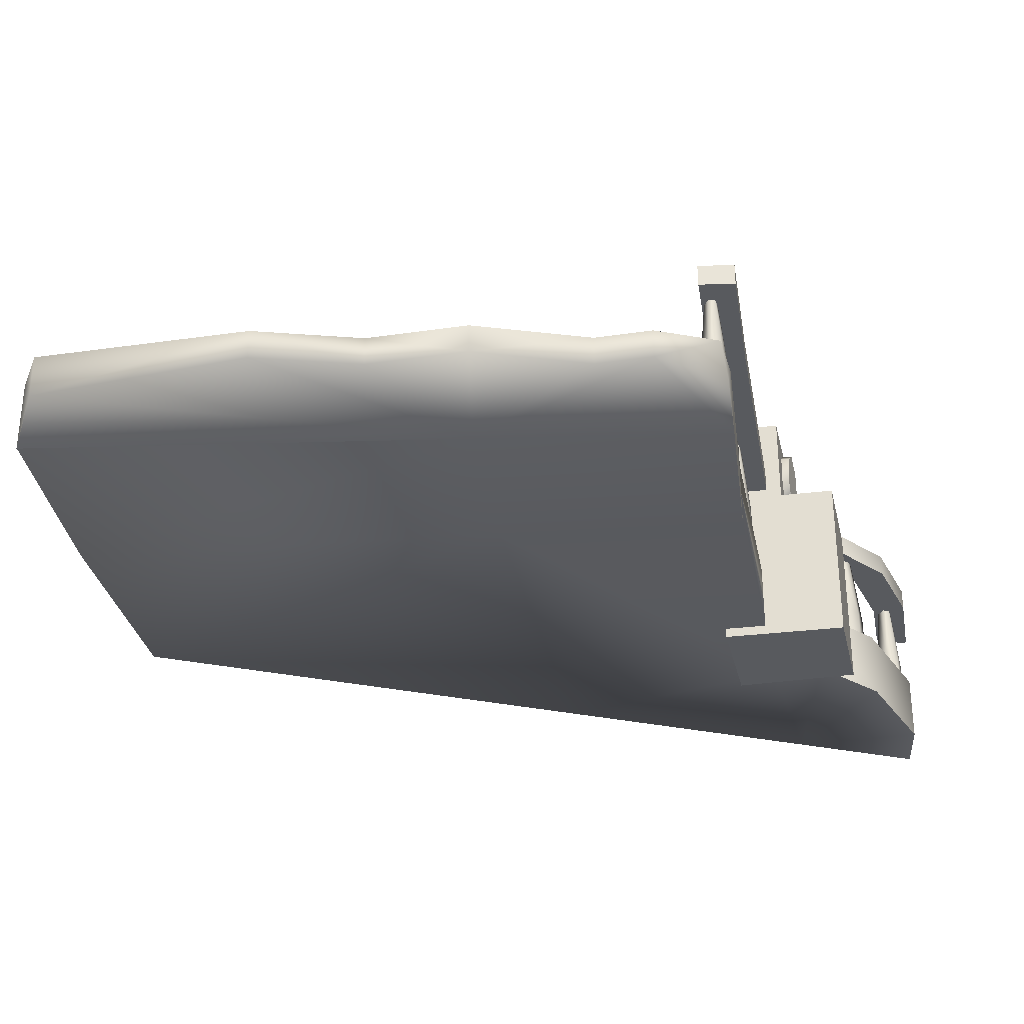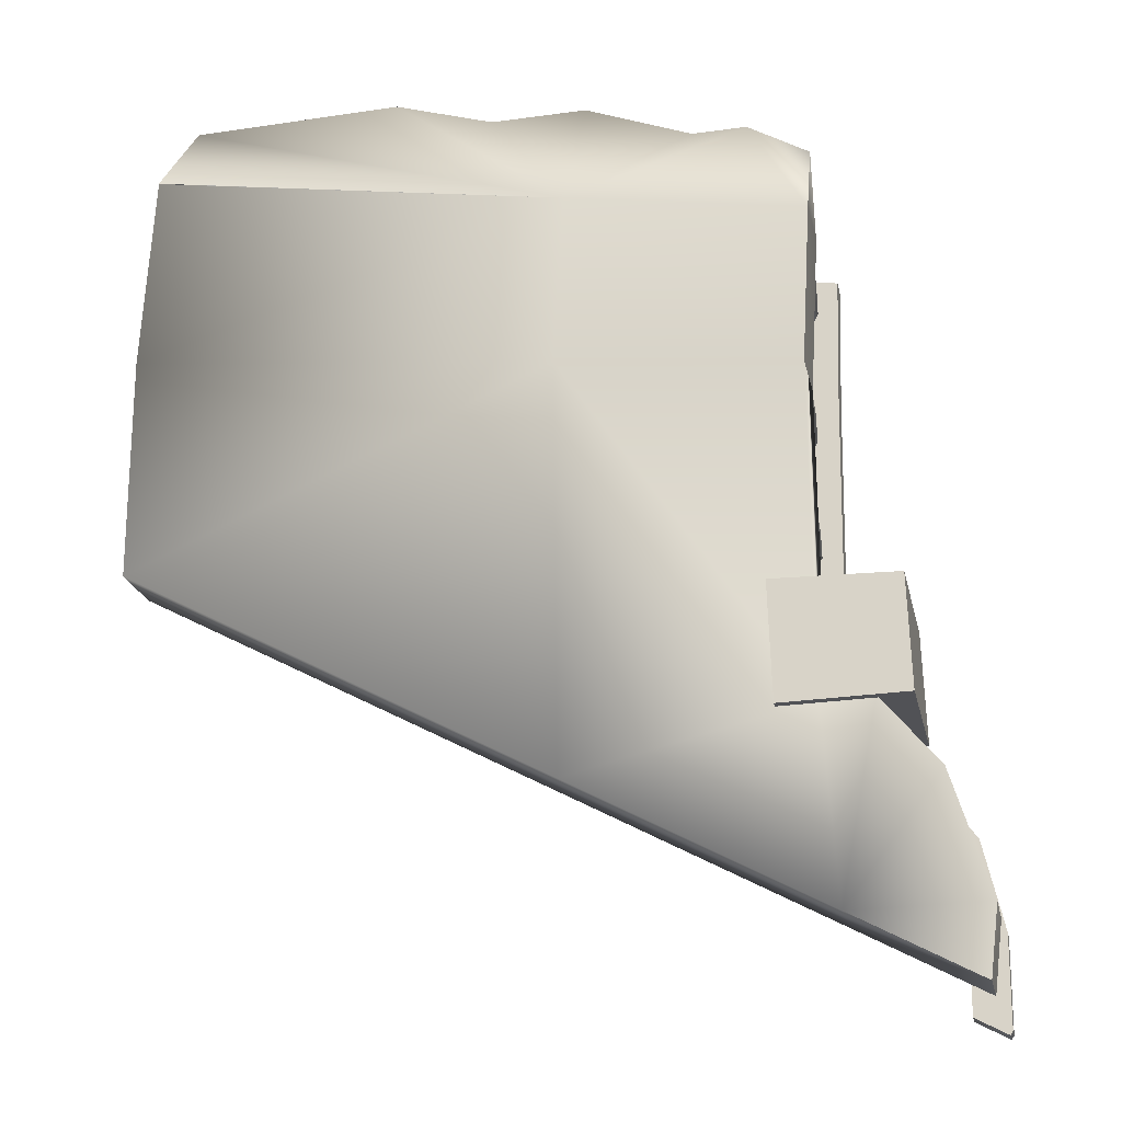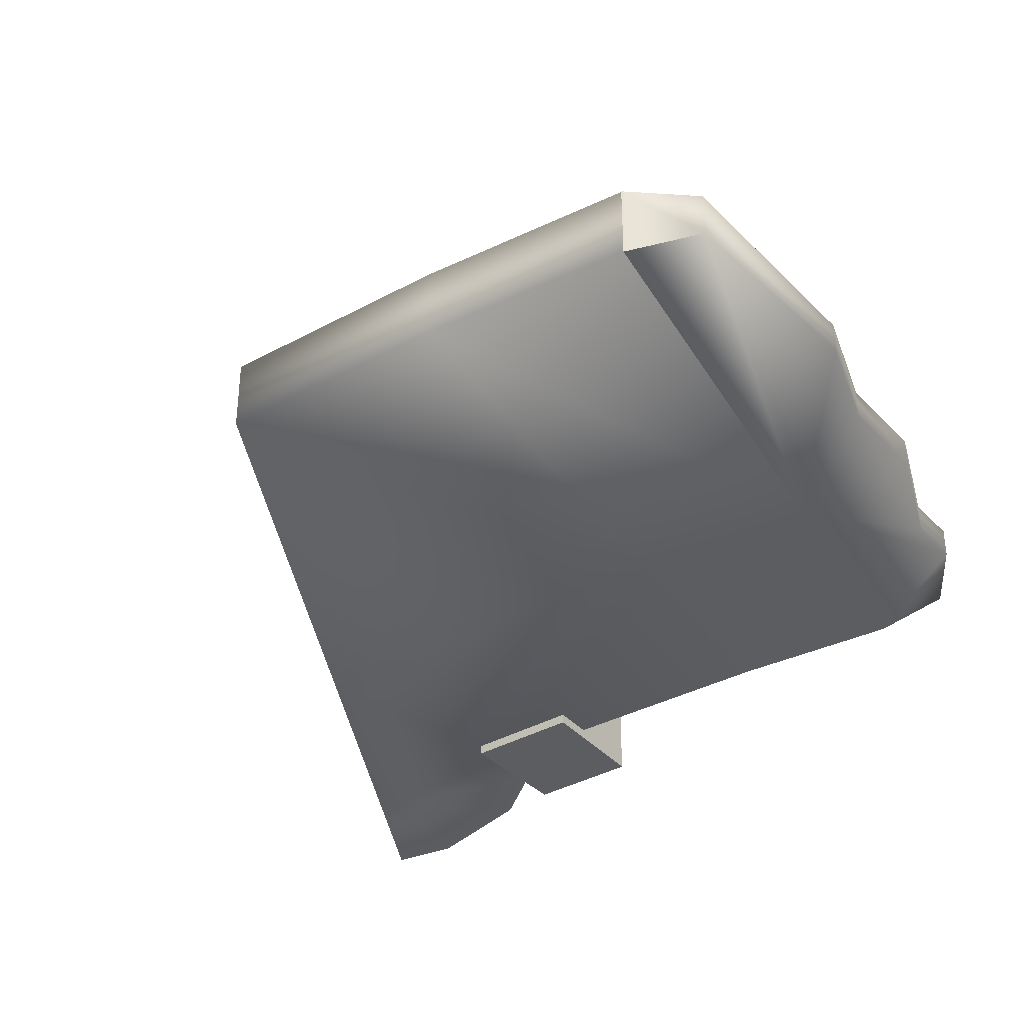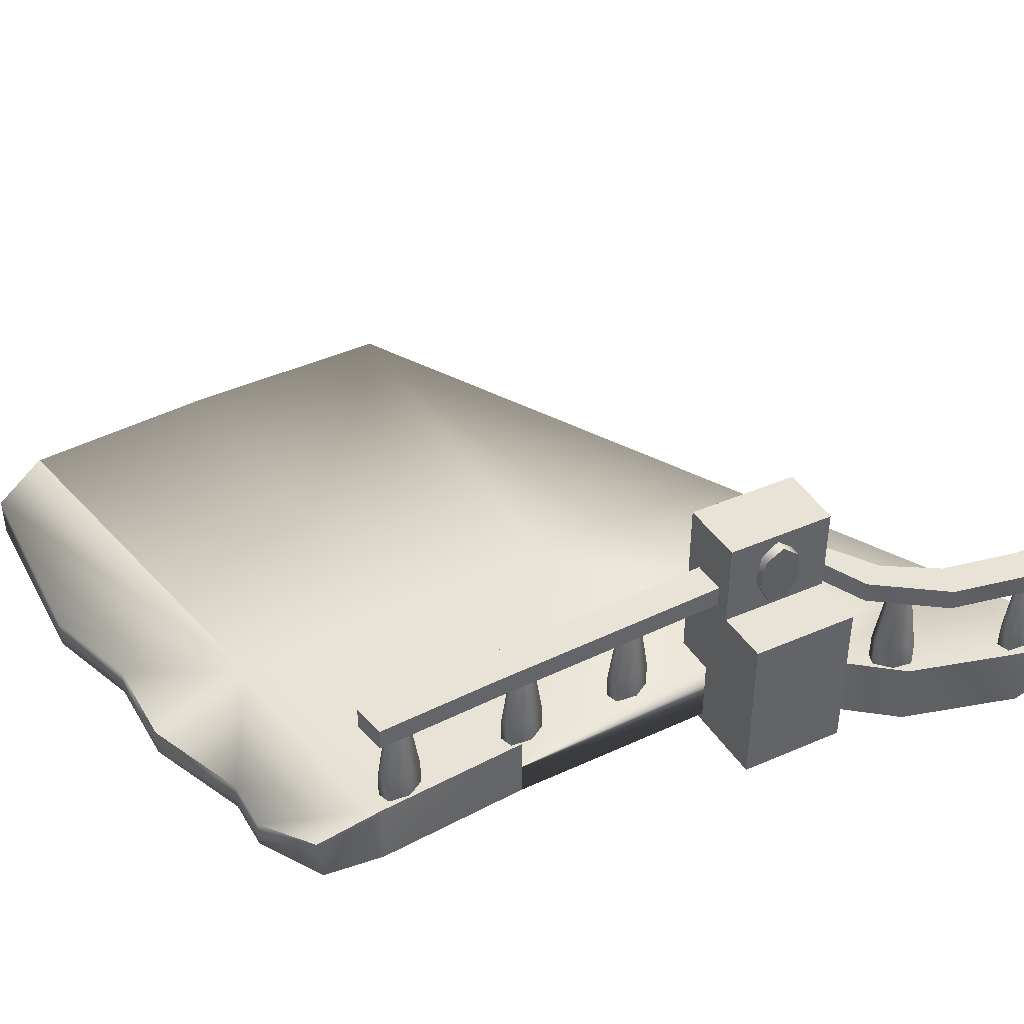
<metadata>
{"format":"obj","ext":"obj","renderer":"f3d","projection":"perspective","resolution":1024,"background":"white","views":[{"elev":-31.1,"azim":11.0,"up":"+Y"},{"elev":-21.1,"azim":12.1,"up":"+Z"},{"elev":-35.5,"azim":-54.4,"up":"+Y"},{"elev":41.7,"azim":60.6,"up":"+Y"}]}
</metadata>
<code>
g Box37
v 245.2 26.41 170.9
v 237 26.41 26.87
v 237 87.47 26.87
v 245.2 87.47 170.9
v 333.4 26.41 -326.9
v 333.4 87.47 -326.9
v 283.3 87.47 -266.3
v 283.3 26.41 -266.3
v 358.9 26.41 -494.6
v 358.9 87.47 -494.6
v 366.5 87.47 -434.5
v 366.5 26.41 -434.5
v 366.5 26.41 -434.5
v 366.5 87.47 -434.5
v 333.4 87.47 -326.9
v 333.4 26.41 -326.9
v 238.1 87.47 -267.3
v 237 87.47 26.87
v 237 26.41 26.87
v 364.9 191.8 -509.6
v 364.9 171.7 -509.6
v 356.9 171.7 -505.3
v 356.9 191.8 -505.3
v 356.9 191.8 -505.3
v 356.9 171.7 -505.3
v 336.3 171.7 -494.3
v 336.3 191.8 -494.3
v 247.6 39.07 230.7
v 245.2 26.41 170.9
v 245.2 87.47 170.9
v 245.2 87.47 170.9
v 243.3 76.4 233
v 247.6 39.07 230.7
v 238.1 26.41 -267.3
f 28 29 30
f 3 1 2
f 1 3 4
f 7 5 6
f 5 7 8
f 11 9 10
f 9 11 12
f 15 13 14
f 13 15 16
f 19 17 18
f 17 19 34
f 22 20 21
f 20 22 23
f 26 24 25
f 24 26 27
f 31 32 33
v 24.19 87.47 47.4
v 33.1 87.47 204
v 245.2 87.47 170.9
v 237 87.47 26.87
v -341.4 87.47 262.3
v 33.1 26.41 204
v 24.19 26.41 47.4
v 237 26.41 26.87
v 245.2 26.41 170.9
v 283.3 26.41 -266.3
v 283.3 87.47 -266.3
v 238.1 87.47 -267.3
v 238.1 26.41 -267.3
v -351.6 87.47 83.66
v -351.6 26.41 83.66
v -350.8 26.41 -117.2
v 24.83 87.47 -112.5
v 24.19 87.47 47.4
v 237 87.47 26.87
v 358.9 26.41 -494.6
v 366.5 26.41 -434.5
v 249.8 26.41 -436.5
v 27.93 26.41 -318.6
v -350.8 87.47 -117.2
v -351.6 87.47 83.66
v 24.83 87.47 -112.5
v 27.93 87.47 -318.6
v -350.8 87.47 -117.2
v 33.1 26.41 204
v -341.4 26.41 262.3
v 238.1 26.41 -267.3
v 249.8 26.41 -436.5
v 249.8 87.47 -436.5
v 238.1 87.47 -267.3
v 249.8 87.47 -436.5
v 366.5 87.47 -434.5
v 358.9 87.47 -494.6
v 333.4 26.41 -326.9
v 333.4 87.47 -326.9
v 283.3 26.41 -266.3
v 249.8 87.47 -436.5
v 283.3 87.47 -266.3
v 333.4 87.47 -326.9
v 238.1 26.41 -267.3
v 238.1 87.47 -267.3
v 238.1 87.47 -267.3
f 46 44 45
f 44 46 47
f 49 63 64
f 63 49 41
f 50 41 49
f 41 50 57
f 43 40 42
f 41 42 40
f 42 41 65
f 57 65 41
f 65 57 66
f 52 58 59
f 58 52 51
f 53 51 52
f 51 53 80
f 35 37 38
f 37 35 36
f 39 36 35
f 35 48 39
f 54 55 56
f 72 56 55
f 56 72 74
f 74 78 56
f 61 68 67
f 68 61 60
f 62 60 61
f 70 69 73
f 69 70 71
f 76 75 79
f 75 76 77
v 349.9 191.8 -348.5
v 349.9 171.7 -348.5
v 367.9 171.7 -426.8
v 304.2 191.8 -287.4
v 304.2 171.7 -287.4
v 240.5 191.8 -258.3
v 240.5 171.7 -258.3
v 240.5 171.7 -258.3
v 240.5 191.8 -258.3
v 209.1 191.8 -259.9
v 209.1 171.7 -259.9
v 367.9 191.8 -426.8
v 367.2 171.7 -506.3
v 367.2 191.8 -506.3
v 364.9 171.7 -509.6
v 364.9 191.8 -509.6
v 336.6 191.8 -430
v 336.6 171.7 -430
v 320.4 171.7 -358.1
v 320.4 191.8 -358.1
v 290 171.7 -311.6
v 290 191.8 -311.6
v 209.1 171.7 -259.9
v 209.1 191.8 -259.9
v 336.3 191.8 -494.3
v 336.6 191.8 -430
v 356.9 191.8 -505.3
v 367.9 191.8 -426.8
v 367.2 191.8 -506.3
v 336.6 191.8 -430
v 320.4 191.8 -358.1
v 349.9 191.8 -348.5
v 320.4 191.8 -358.1
v 290 191.8 -311.6
v 304.2 191.8 -287.4
v 209.1 191.8 -259.9
v 240.5 191.8 -258.3
v 367.2 171.7 -506.3
v 356.9 171.7 -505.3
v 364.9 171.7 -509.6
v 209.1 171.7 -259.9
v 290 171.7 -311.6
v 304.2 171.7 -287.4
v 240.5 171.7 -258.3
v 320.4 171.7 -358.1
v 349.9 171.7 -348.5
v 250.6 196.4 58.71
v 247.4 196.4 -170.7
v 215.9 196.4 -170.2
v 219.1 196.4 62.17
v 250.6 176.3 58.71
v 219.1 176.3 62.17
v 215.9 176.3 -170.2
v 247.4 176.3 -170.7
v 219.1 176.3 62.17
v 219.1 196.4 62.17
v 215.9 196.4 -170.2
v 215.9 176.3 -170.2
v 320.4 171.7 -358.1
v 336.6 171.7 -430
v 367.9 171.7 -426.8
v 254 196.4 172.9
v 250.6 196.4 58.71
v 219.1 196.4 62.17
v 222.6 196.4 177.8
v 254 176.3 172.9
v 222.6 176.3 177.8
v 219.1 176.3 62.17
v 250.6 176.3 58.71
v 247.4 176.3 -170.7
v 247.4 196.4 -170.7
v 250.6 196.4 58.71
v 250.6 176.3 58.71
v 254 196.4 172.9
v 254 176.3 172.9
v 247.4 196.4 -170.7
v 247.4 176.3 -170.7
v 215.9 176.3 -170.2
v 215.9 196.4 -170.2
v 222.6 176.3 177.8
v 222.6 196.4 177.8
v 222.6 196.4 177.8
v 222.6 176.3 177.8
v 254 176.3 172.9
v 254 196.4 172.9
v 336.3 191.8 -494.3
v 336.3 171.7 -494.3
v 364.9 191.8 -509.6
v 336.6 171.7 -430
v 336.3 171.7 -494.3
f 111 108 110
f 108 111 112
f 107 108 109
f 108 107 106
f 105 106 107
f 107 109 168
f 115 116 117
f 116 115 114
f 112 114 115
f 114 112 113
f 85 86 87
f 86 85 84
f 82 84 85
f 84 82 81
f 83 81 82
f 81 83 92
f 93 92 83
f 92 93 94
f 95 94 93
f 94 95 96
f 98 166 167
f 166 98 97
f 99 97 98
f 97 99 100
f 101 100 99
f 100 101 102
f 103 102 101
f 102 103 104
f 153 154 155
f 154 153 152
f 150 152 153
f 152 150 151
f 136 160 161
f 160 136 135
f 137 135 136
f 135 137 138
f 169 170 118
f 119 118 170
f 118 119 120
f 141 169 118
f 141 139 140
f 139 141 126
f 125 126 122
f 123 122 126
f 122 123 121
f 124 121 123
f 90 88 89
f 88 90 91
f 129 127 128
f 127 129 130
f 133 131 132
f 131 133 134
f 144 142 143
f 142 144 145
f 148 146 147
f 146 148 149
f 158 156 157
f 156 158 159
f 164 162 163
f 162 164 165
v 310.6 17.73 -168.2
v 200.4 17.73 -166.3
v 203.7 17.73 -270.7
v 261.3 249.9 -167.3
v 264.5 249.9 -269.2
v 203.7 249.9 -270.7
v 200.4 249.9 -166.3
v 313.7 17.73 -268
v 203.7 17.73 -270.7
v 200.4 17.73 -166.3
v 200.4 168.7 -166.3
v 313.7 17.73 -268
v 264.5 168.7 -269.2
v 313.7 168.7 -268
v 310.6 168.7 -168.2
v 313.7 168.7 -268
v 264.5 168.7 -269.2
v 261.3 168.7 -167.3
v 261.3 249.9 -167.3
v 200.4 249.9 -166.3
v 200.4 168.7 -166.3
v 261.3 168.7 -167.3
v 203.7 17.73 -270.7
v 203.7 168.7 -270.7
v 261.3 168.7 -167.3
v 200.4 168.7 -166.3
v 200.4 17.73 -166.3
v 310.6 17.73 -168.2
v 313.7 17.73 -268
v 313.7 168.7 -268
v 310.6 168.7 -168.2
v 310.6 17.73 -168.2
v 310.6 168.7 -168.2
v 261.3 168.7 -167.3
v 264.5 168.7 -269.2
v 264.5 249.9 -269.2
v 203.7 249.9 -270.7
v 264.5 249.9 -269.2
v 264.5 168.7 -269.2
v 203.7 168.7 -270.7
v 200.4 168.7 -166.3
v 200.4 249.9 -166.3
v 261.3 249.9 -167.3
v 203.7 168.7 -270.7
v 203.7 249.9 -270.7
v 203.7 168.7 -270.7
f 176 174 175
f 174 176 177
f 183 193 194
f 193 183 182
f 184 182 183
f 196 197 195
f 198 195 197
f 195 198 203
f 171 173 178
f 173 171 172
f 181 179 180
f 179 181 216
f 187 185 186
f 185 187 188
f 191 189 190
f 189 191 192
f 201 199 200
f 199 201 202
f 206 204 205
f 204 206 213
f 209 207 208
f 207 209 214
f 212 210 211
f 210 212 215
v 257.3 230.6 -199.6
v 269.7 229.6 -199.7
v 271.9 241.5 -215.2
v 268.6 202.3 -195.7
v 256.2 203.3 -195.6
v 257 181.1 -206.3
v 269.7 229.6 -199.7
v 259.5 242.6 -215.2
v 259.2 180.8 -223.6
v 271.6 179.8 -223.6
v 269.4 180.1 -206.4
v 257 181.1 -206.3
v 261.1 202.6 -234.5
v 273.5 201.6 -234.4
v 271.6 179.8 -223.6
v 259.2 180.8 -223.6
v 269.4 180.1 -206.4
v 257.3 230.6 -199.6
v 261.2 230.1 -230.7
v 273.6 229 -230.7
v 271.9 241.5 -215.2
v 269.7 229.6 -199.7
v 273.6 229 -230.7
v 269.4 180.1 -206.4
v 273.6 229 -230.7
v 261.2 230.1 -230.7
v 268.6 202.3 -195.7
v 271.6 179.8 -223.6
v 273.5 201.6 -234.4
f 227 225 226
f 225 227 228
f 221 223 234
f 223 221 220
f 222 220 221
f 220 222 233
f 230 235 236
f 235 230 229
f 231 229 230
f 229 231 232
f 237 238 239
f 240 239 238
f 239 240 245
f 244 245 240
f 238 243 240
f 219 217 218
f 217 219 224
f 242 224 219
f 219 241 242
v -351.6 26.41 83.66
v -341.4 26.41 262.3
v -341.4 87.47 262.3
v 249.8 26.41 -436.5
v 27.93 26.41 -318.6
v 27.93 87.47 -318.6
v -350.8 87.47 -117.2
v 249.8 87.47 -436.5
v -351.6 87.47 83.66
v -350.8 87.47 -117.2
v -350.8 26.41 -117.2
v -350.8 26.41 -117.2
v -310.7 38.7 316.3
v -310.7 76.78 316.3
v -341.4 88.07 262.3
v -124.9 70.73 326.3
v -310.7 76.78 316.3
v -310.7 38.7 316.3
v -124.9 44.74 326.3
v 144.3 70.47 264.9
v 49.47 70.47 300.7
v 49.47 45 300.7
v 144.3 45 264.9
v 192.7 45 265.8
v 247.6 39.07 230.7
v 243.3 76.4 233
v -36 45 299.2
v -36 70.47 299.2
v -124.9 70.73 326.3
v -124.9 44.74 326.3
v 192.7 45 265.8
v 192.7 70.47 265.8
v 144.3 70.47 264.9
v 144.3 45 264.9
v 49.47 45 300.7
v 49.47 70.47 300.7
v -36 70.47 299.2
v -36 45 299.2
v 358.9 26.41 -494.6
v -341.4 25.79 262.3
v 358.9 87.47 -494.6
v 192.7 70.47 265.8
f 263 261 262
f 261 263 264
f 286 284 253
f 249 253 284
f 253 249 251
f 250 251 249
f 251 250 252
f 257 252 250
f 247 248 246
f 254 246 248
f 246 254 255
f 255 256 246
f 267 265 266
f 265 267 268
f 271 269 270
f 269 271 287
f 274 272 273
f 272 274 275
f 278 276 277
f 276 278 279
f 282 280 281
f 280 282 283
f 258 260 285
f 260 258 259
v 33.1 26.41 204
v -36 45 299.2
v -124.9 44.74 326.3
v -310.7 38.7 316.3
v -124.9 44.74 326.3
v -341.4 25.79 262.3
v -310.7 76.78 316.3
v -124.9 70.73 326.3
v 33.1 87.47 204
v -341.4 88.07 262.3
v 49.47 45 300.7
v -36 45 299.2
v 49.47 70.47 300.7
v 144.3 70.47 264.9
v 192.7 45 265.8
v 144.3 45 264.9
v 33.1 26.41 204
v 245.2 26.41 170.9
v 192.7 45 265.8
v 192.7 70.47 265.8
v 245.2 87.47 170.9
v 247.6 39.07 230.7
v 243.3 76.4 233
v 144.3 45 264.9
v 33.1 87.47 204
v -36 70.47 299.2
v -36 70.47 299.2
f 288 289 290
f 288 298 299
f 298 288 311
f 291 288 292
f 288 291 293
f 288 305 306
f 309 306 305
f 301 296 300
f 296 301 308
f 307 308 301
f 308 307 310
f 296 294 295
f 294 296 297
f 296 295 314
f 312 313 300
f 302 303 304
v 349.8 111.5 -458.3
v 348.5 177.3 -448.4
v 353 177.3 -440.7
v 359 111.5 -442.6
v 338 83.73 -454.9
v 338.1 111.5 -454.7
v 349.8 83.73 -458.5
v 335.6 83.73 -435.1
v 335.7 111.5 -435.1
v 345 83.73 -419.3
v 345.1 111.5 -419.5
v 335.7 111.5 -435.1
v 335.6 83.73 -435.1
v 356.8 83.73 -423.2
v 356.7 111.5 -423.4
v 359.1 83.73 -442.6
v 342.8 177.3 -446.6
v 341.7 177.3 -437.1
v 341.7 177.3 -437.1
v 346.2 177.3 -429.5
v 351.9 177.3 -431.3
v 325.5 111.5 -334.7
v 318.2 177.3 -327.9
v 316.7 177.3 -319.1
v 322.5 111.5 -316.6
v 314.3 83.73 -339.6
v 314.3 111.5 -339.4
v 325.7 83.73 -334.8
v 299.7 83.73 -326
v 299.8 111.5 -325.9
v 296.8 83.73 -307.8
v 297 111.5 -308
v 299.8 111.5 -325.9
v 299.7 83.73 -326
v 308.3 83.73 -303.3
v 308.4 111.5 -303.4
v 322.6 83.73 -316.6
v 312.7 177.3 -330.2
v 305.7 177.3 -323.6
v 305.7 177.3 -323.6
v 304.3 177.3 -314.9
v 309.8 177.3 -312.6
v 227.1 111.5 -108.5
v 225.9 177.3 -98.52
v 230.4 177.3 -90.86
v 236.4 111.5 -92.68
v 215.4 83.73 -105
v 215.5 111.5 -104.9
v 227.2 83.73 -108.6
v 213 83.73 -85.2
v 213.1 111.5 -85.24
v 222.4 83.73 -69.45
v 222.4 111.5 -69.65
v 213.1 111.5 -85.24
v 213 83.73 -85.2
v 234.2 83.73 -73.34
v 234.1 111.5 -73.49
v 236.5 83.73 -92.71
v 220.2 177.3 -96.73
v 219.1 177.3 -87.24
v 219.1 177.3 -87.24
v 223.6 177.3 -79.62
v 229.3 177.3 -81.45
v 227.1 111.5 1.096
v 225.9 177.3 11.03
v 230.4 177.3 18.69
v 236.4 111.5 16.88
v 215.4 83.73 4.534
v 215.5 111.5 4.691
v 227.2 83.73 0.9051
v 213 83.73 24.35
v 213.1 111.5 24.31
v 222.4 83.73 40.1
v 222.4 111.5 39.91
v 213.1 111.5 24.31
v 213 83.73 24.35
v 234.2 83.73 36.22
v 234.1 111.5 36.06
v 236.5 83.73 16.84
v 220.2 177.3 12.82
v 219.1 177.3 22.31
v 219.1 177.3 22.31
v 223.6 177.3 29.94
v 229.3 177.3 28.1
v 232 111.5 125.8
v 230.8 177.3 135.7
v 235.3 177.3 143.4
v 241.3 111.5 141.5
v 220.2 83.73 129.2
v 220.3 111.5 129.4
v 232 83.73 125.6
v 217.8 83.73 149
v 218 111.5 149
v 227.3 83.73 164.8
v 227.3 111.5 164.6
v 218 111.5 149
v 217.8 83.73 149
v 239 83.73 160.9
v 238.9 111.5 160.7
v 241.4 83.73 141.5
v 225.1 177.3 137.5
v 223.9 177.3 147
v 223.9 177.3 147
v 228.5 177.3 154.6
v 234.2 177.3 152.8
f 325 333 326
f 333 325 334
f 335 334 325
f 325 329 335
f 318 335 329
f 335 318 317
f 315 317 318
f 317 315 316
f 331 316 315
f 315 320 331
f 323 331 320
f 331 323 332
f 324 326 327
f 326 324 325
f 328 325 324
f 325 328 329
f 330 329 328
f 329 330 318
f 321 318 330
f 318 321 315
f 319 315 321
f 315 319 320
f 322 320 319
f 320 322 323
f 345 347 348
f 347 345 346
f 349 346 345
f 346 349 350
f 351 350 349
f 350 351 339
f 342 339 351
f 339 342 336
f 340 336 342
f 336 340 341
f 343 341 340
f 341 343 344
f 336 341 352
f 344 352 341
f 352 344 353
f 352 337 336
f 338 336 337
f 336 338 339
f 356 339 338
f 339 356 350
f 346 350 356
f 346 354 347
f 354 346 355
f 356 355 346
f 366 368 369
f 368 366 367
f 370 367 366
f 367 370 371
f 372 371 370
f 371 372 360
f 363 360 372
f 360 363 357
f 361 357 363
f 357 361 362
f 364 362 361
f 362 364 365
f 357 362 373
f 365 373 362
f 373 365 374
f 373 358 357
f 359 357 358
f 357 359 360
f 377 360 359
f 360 377 371
f 367 371 377
f 367 375 368
f 375 367 376
f 377 376 367
f 387 389 390
f 389 387 388
f 391 388 387
f 388 391 392
f 393 392 391
f 392 393 381
f 384 381 393
f 381 384 378
f 382 378 384
f 378 382 383
f 385 383 382
f 383 385 386
f 378 383 394
f 386 394 383
f 394 386 395
f 394 379 378
f 380 378 379
f 378 380 381
f 398 381 380
f 381 398 392
f 388 392 398
f 388 396 389
f 396 388 397
f 398 397 388
f 408 410 411
f 410 408 409
f 412 409 408
f 409 412 413
f 414 413 412
f 413 414 402
f 405 402 414
f 402 405 399
f 403 399 405
f 399 403 404
f 406 404 403
f 404 406 407
f 399 404 415
f 407 415 404
f 415 407 416
f 415 400 399
f 401 399 400
f 399 401 402
f 419 402 401
f 402 419 413
f 409 413 419
f 409 417 410
f 417 409 418
f 419 418 409

</code>
